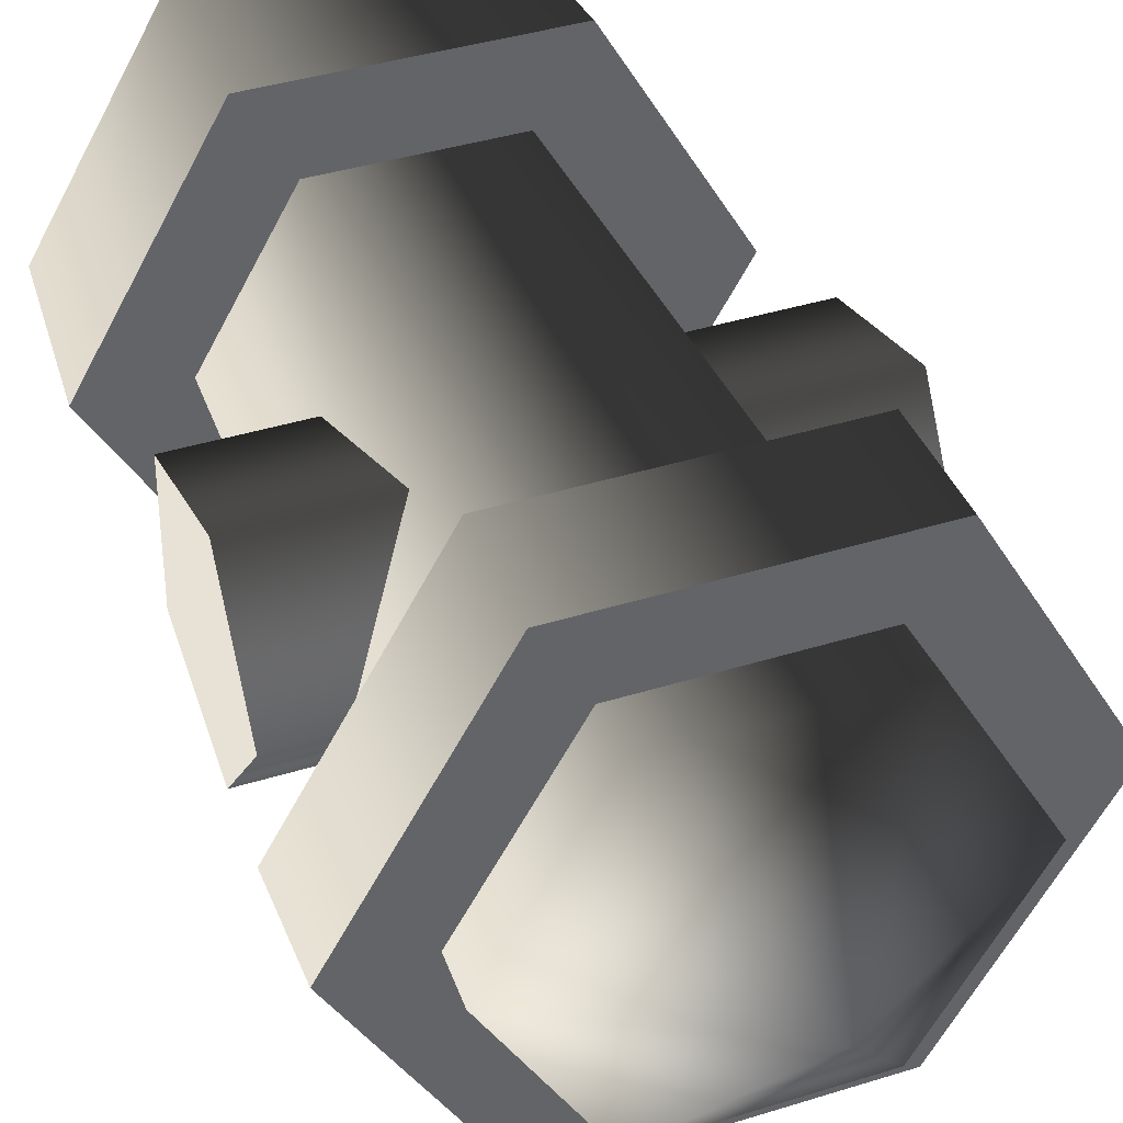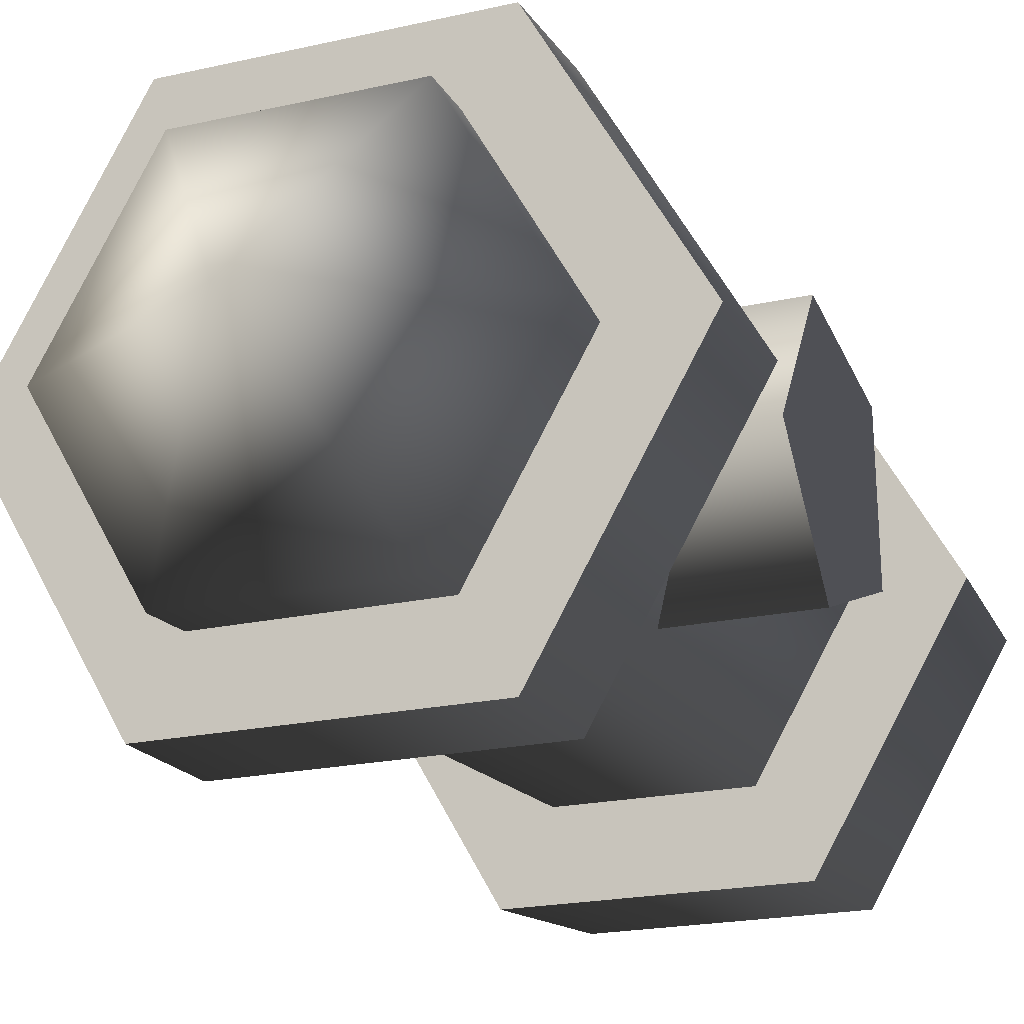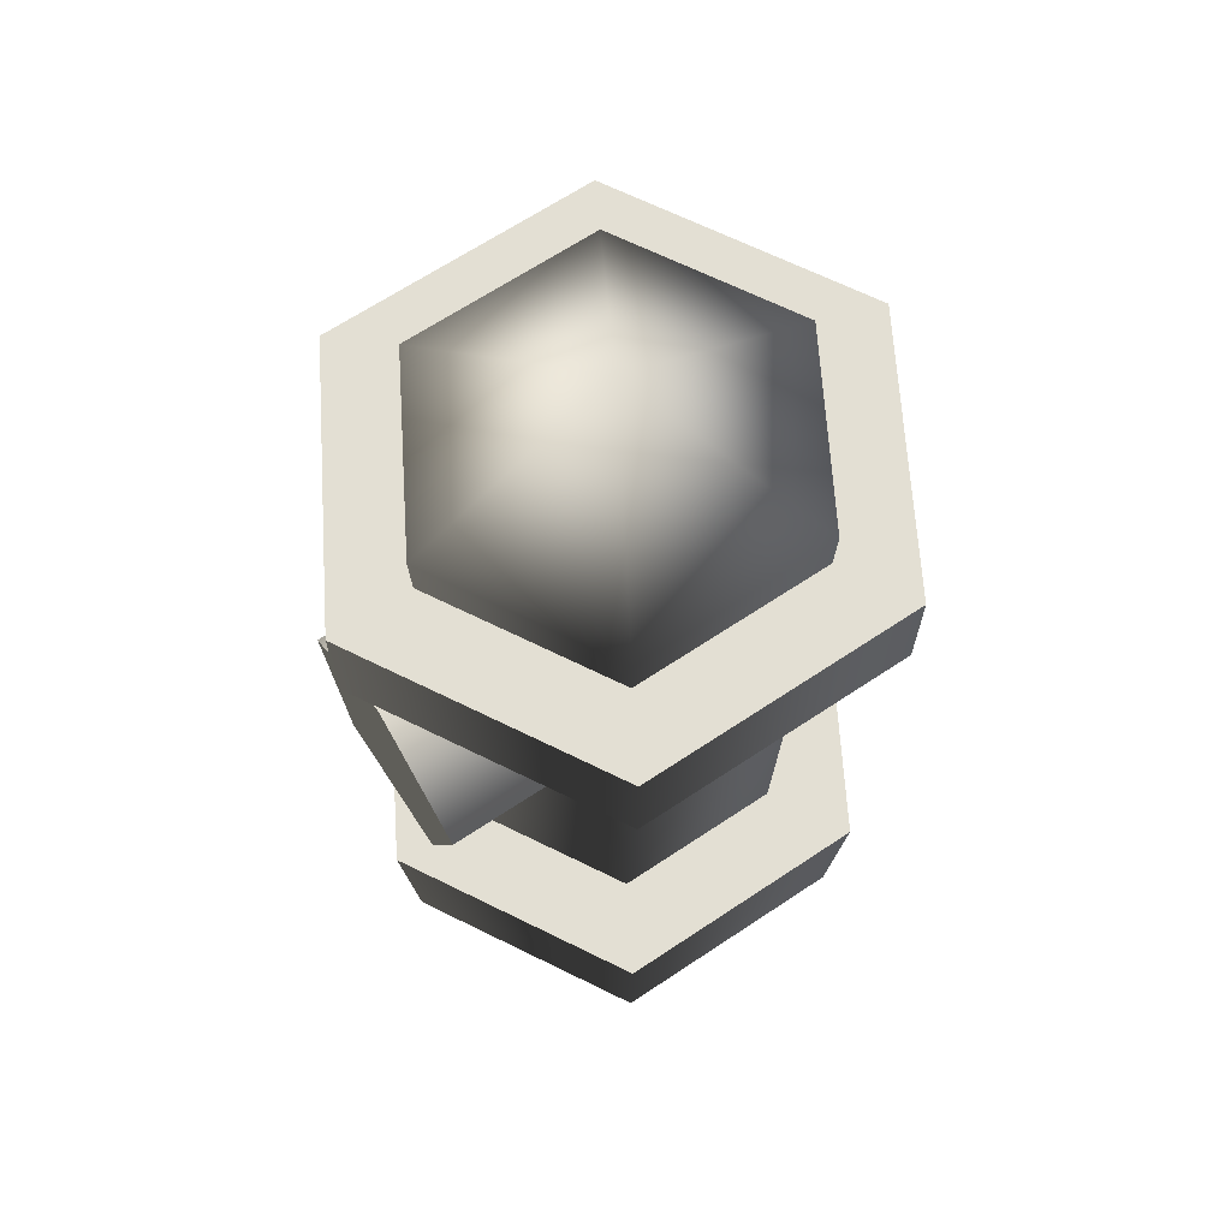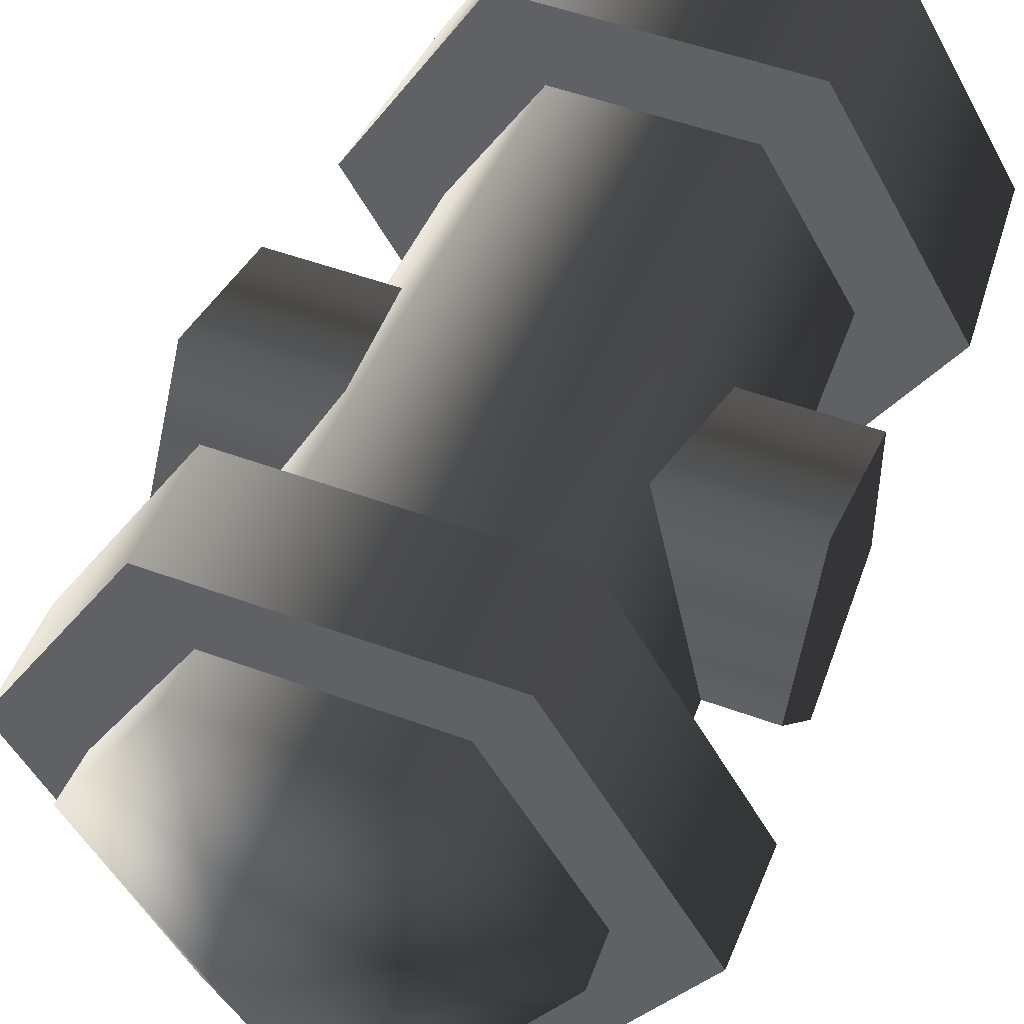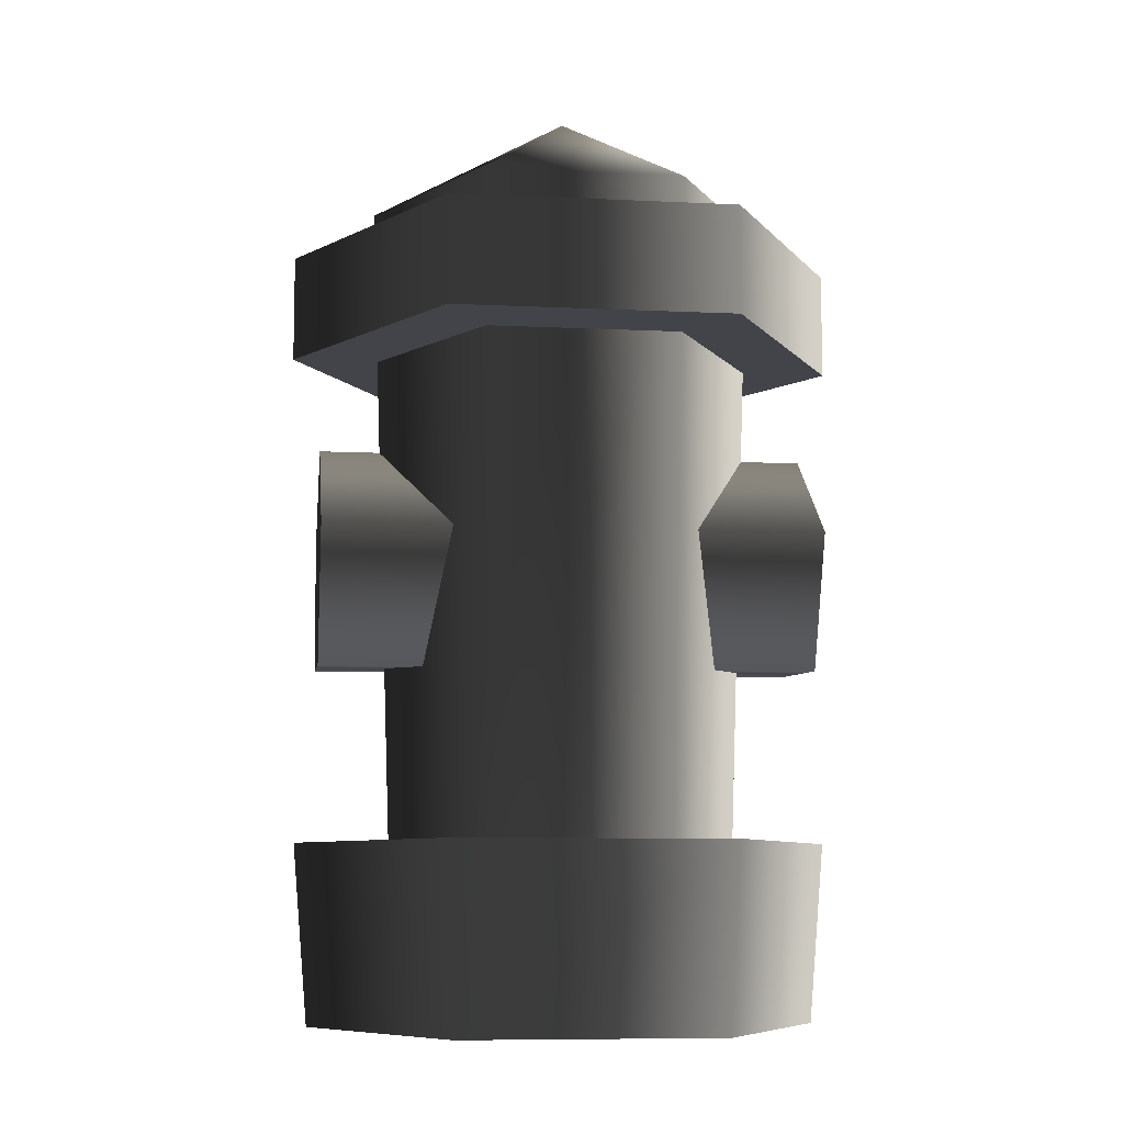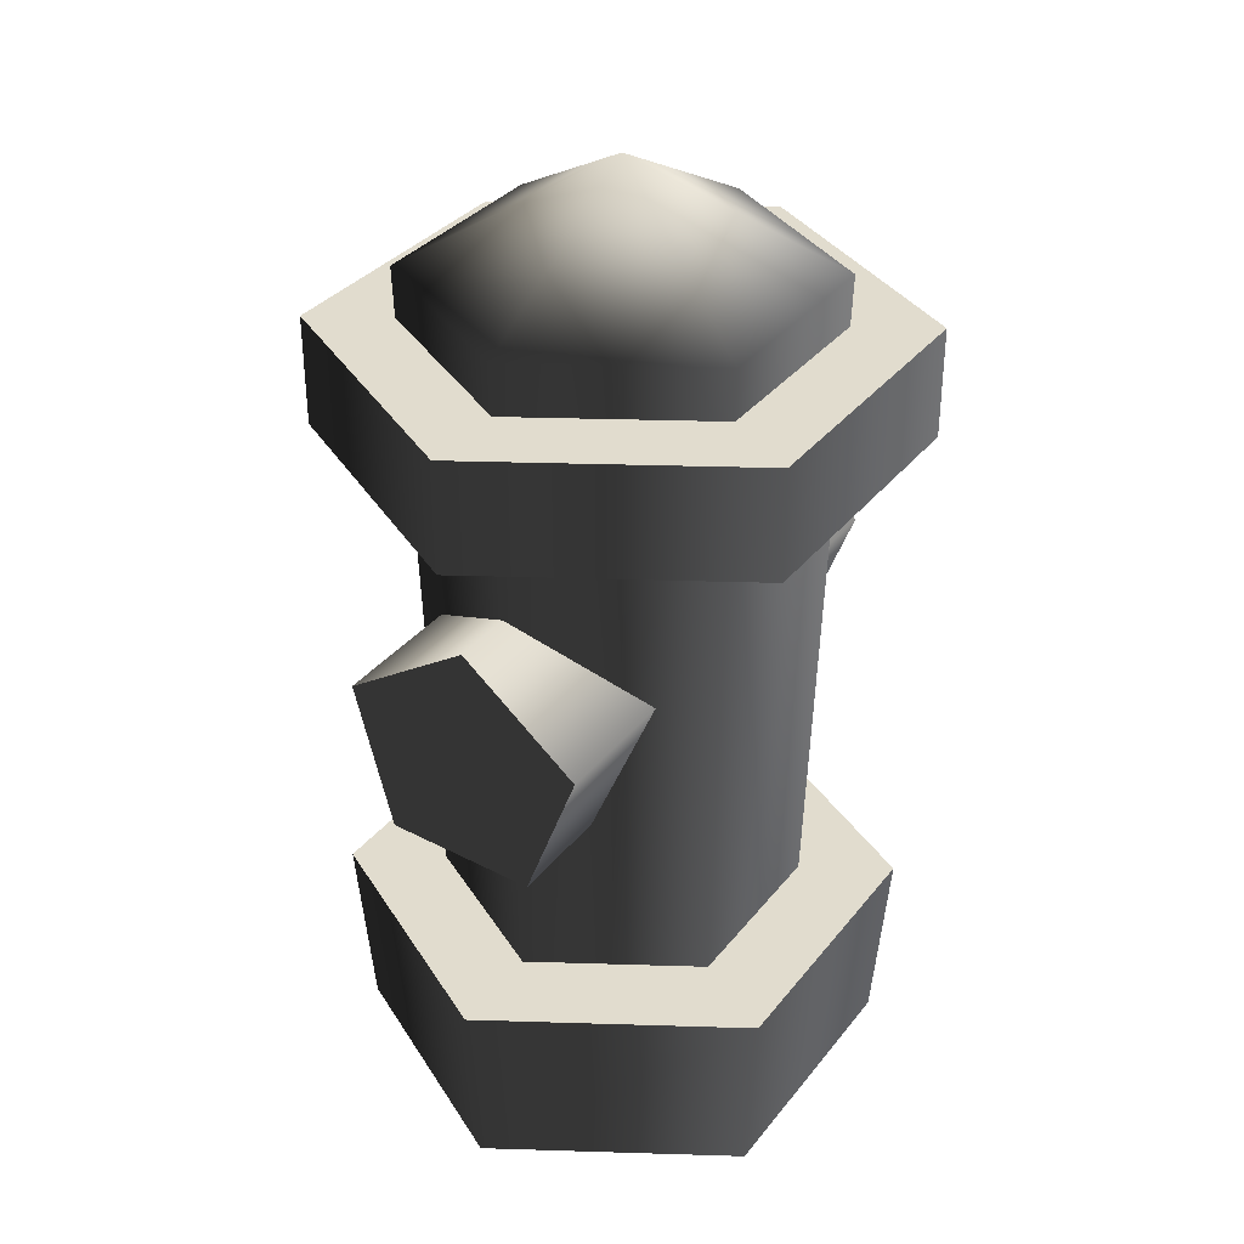
<metadata>
{"format":"obj","ext":"obj","renderer":"f3d","projection":"perspective","resolution":1024,"background":"white","views":[{"elev":40.4,"azim":159.1,"up":"+Z"},{"elev":-19.4,"azim":-156.6,"up":"+Z"},{"elev":66.9,"azim":146.3,"up":"+Y"},{"elev":51.0,"azim":-158.1,"up":"+Z"},{"elev":-8.4,"azim":172.5,"up":"+Y"},{"elev":34.1,"azim":122.4,"up":"+Y"}]}
</metadata>
<code>
v 0.3921 0.3912 -0.0944
v -0.3921 0.3912 -0.0944
v -0.3921 0.403 0.1315
v 0.3921 0.403 0.1315
v -0.3921 0.6215 0.19
v 0.3921 0.6215 0.19
v -0.3921 0.7447 0.000325
v 0.3921 0.7447 0.0003252
v -0.3921 0.6024 -0.1755
v 0.3921 0.6024 -0.1755
v -0.3921 0.3912 -0.0944
v 0.3921 0.3912 -0.0944
v 0.3921 0.6024 -0.1755
v 0.3921 0.3912 -0.0944
v 0.3921 0.403 0.1315
v 0.3921 0.6215 0.19
v 0.3921 0.7447 0.0003252
v -0.3921 0.403 0.1315
v -0.3921 0.3912 -0.0944
v -0.3921 0.6024 -0.1755
v -0.3921 0.6215 0.19
v -0.3921 0.7447 0.000325
v 0.1997 -0.1614 -0.3458
v 0.2115 0.121 -0.3664
v -0.2115 0.121 -0.3664
v -0.1997 -0.1614 -0.3458
v -0.4231 0.121 -2.591e-17
v -0.3993 -0.1614 -2.445e-17
v -0.2115 0.121 0.3664
v -0.1997 -0.1614 0.3458
v 0.2115 0.121 0.3664
v 0.1997 -0.1614 0.3458
v 0.4231 0.121 2.591e-17
v 0.3993 -0.1614 2.445e-17
v 0.2115 0.121 -0.3664
v 0.1997 -0.1614 -0.3458
v -0.4231 0.121 -2.591e-17
v -0.2115 0.121 -0.3664
v 0.2115 0.121 -0.3664
v 0.4231 0.121 2.591e-17
v -0.2115 0.121 0.3664
v 0.2115 0.121 0.3664
v 0.1368 0.06333 -0.2369
v 0.1551 1.139 -0.2686
v -0.1551 1.139 -0.2686
v -0.1368 0.06333 -0.2369
v -0.3102 1.139 -1.899e-17
v -0.2735 0.06333 -1.675e-17
v -0.1551 1.139 0.2686
v -0.1368 0.06333 0.2369
v 0.1551 1.139 0.2686
v 0.1368 0.06333 0.2369
v 0.3102 1.139 1.899e-17
v 0.2735 0.06333 1.675e-17
v 0.1551 1.139 -0.2686
v 0.1368 0.06333 -0.2369
v -0.1551 1.139 -0.2686
v 0.1551 1.139 -0.2686
v 0 1.307 0
v -0.3102 1.139 -1.899e-17
v -0.1551 1.139 0.2686
v 0.1551 1.139 0.2686
v 0.3102 1.139 1.899e-17
v 0.2185 0.8942 -0.3785
v 0.2185 1.062 -0.3785
v -0.2185 1.062 -0.3785
v -0.2185 0.8942 -0.3785
v -0.4371 1.062 -2.676e-17
v -0.4371 0.8942 -2.676e-17
v -0.2185 1.062 0.3785
v -0.2185 0.8942 0.3785
v 0.2185 1.062 0.3785
v 0.2185 0.8942 0.3785
v 0.4371 1.062 2.676e-17
v 0.4371 0.8942 2.676e-17
v 0.2185 1.062 -0.3785
v 0.2185 0.8942 -0.3785
v 0.2185 0.8942 -0.3785
v -0.2185 0.8942 -0.3785
v -0.4371 0.8942 -2.676e-17
v 0.4371 0.8942 2.676e-17
v -0.2185 0.8942 0.3785
v 0.2185 0.8942 0.3785
v -0.4371 1.062 -2.676e-17
v -0.2185 1.062 -0.3785
v 0.2185 1.062 -0.3785
v 0.4371 1.062 2.676e-17
v -0.2185 1.062 0.3785
v 0.2185 1.062 0.3785
g Hydrant_(4)_2104_294
f 1 3 2
f 1 4 3
f 4 5 3
f 4 6 5
f 6 7 5
f 6 8 7
f 8 9 7
f 8 10 9
f 10 11 9
f 10 12 11
f 13 15 14
f 15 13 16
f 16 13 17
f 18 20 19
f 20 18 21
f 20 21 22
f 23 25 24
f 23 26 25
f 26 27 25
f 26 28 27
f 28 29 27
f 28 30 29
f 30 31 29
f 30 32 31
f 32 33 31
f 32 34 33
f 34 35 33
f 34 36 35
f 37 39 38
f 39 37 40
f 40 37 41
f 40 41 42
f 43 45 44
f 43 46 45
f 46 47 45
f 46 48 47
f 48 49 47
f 48 50 49
f 50 51 49
f 50 52 51
f 52 53 51
f 52 54 53
f 54 55 53
f 54 56 55
f 57 59 58
f 60 59 57
f 61 59 60
f 62 59 61
f 63 59 62
f 58 59 63
f 64 66 65
f 64 67 66
f 67 68 66
f 67 69 68
f 69 70 68
f 69 71 70
f 71 72 70
f 71 73 72
f 73 74 72
f 73 75 74
f 75 76 74
f 75 77 76
f 78 80 79
f 80 78 81
f 80 81 82
f 82 81 83
f 84 86 85
f 86 84 87
f 87 84 88
f 87 88 89

</code>
